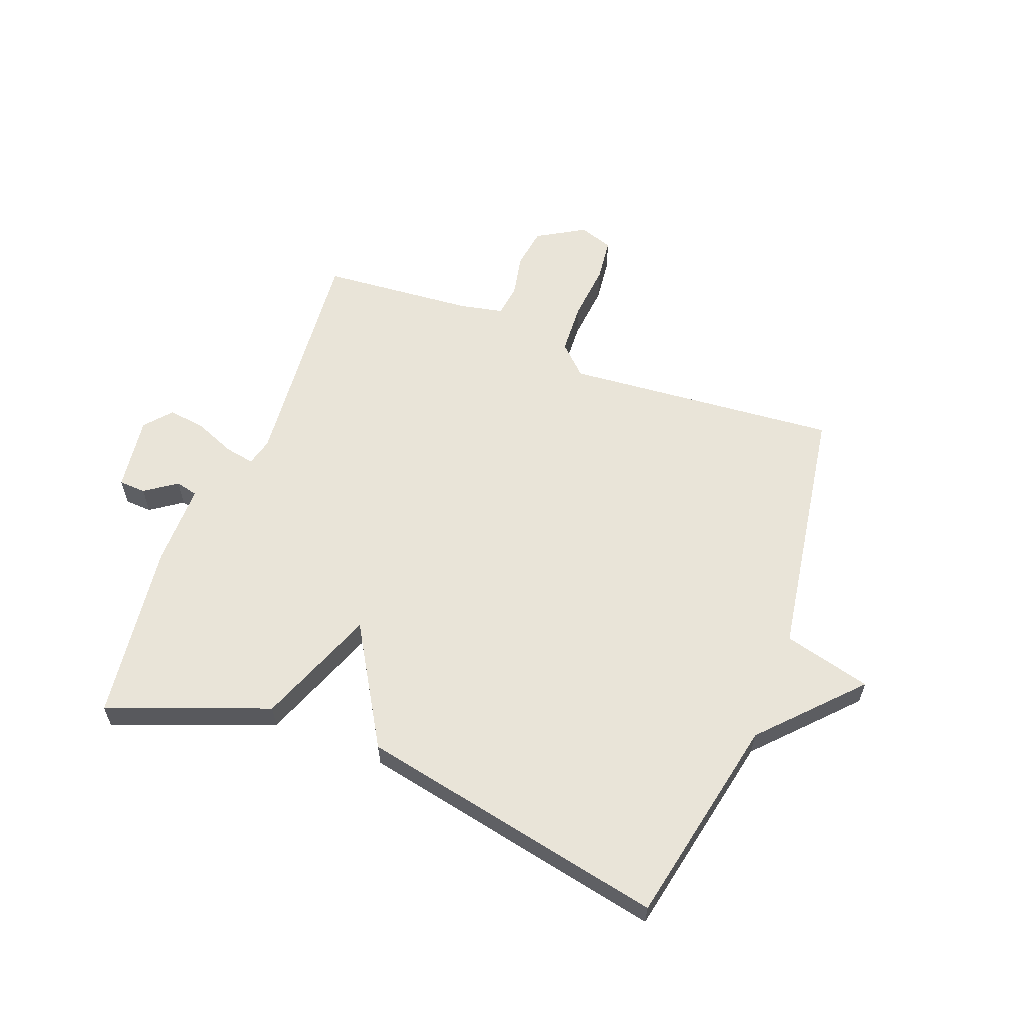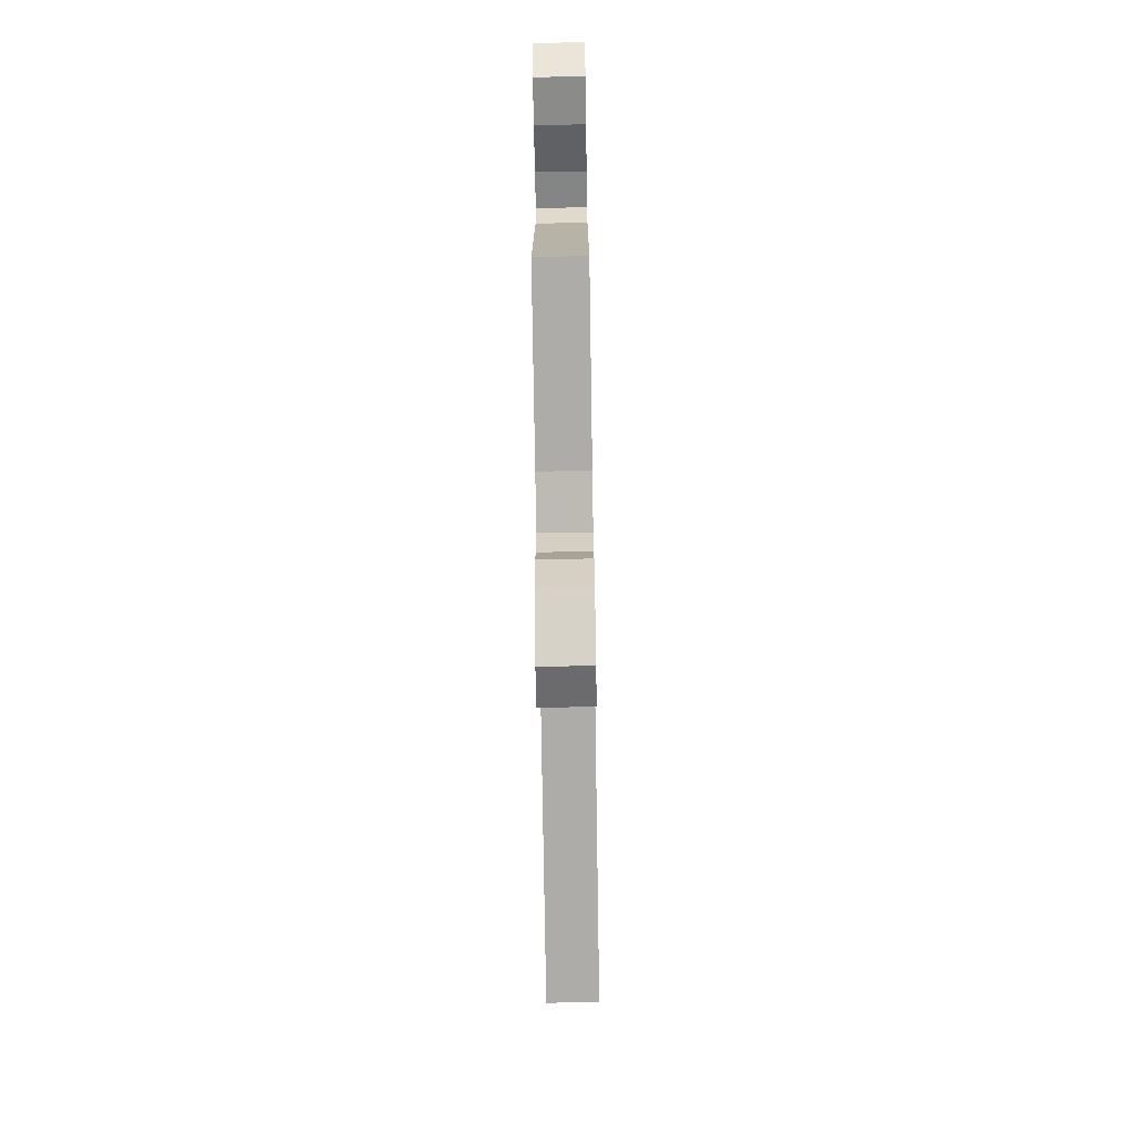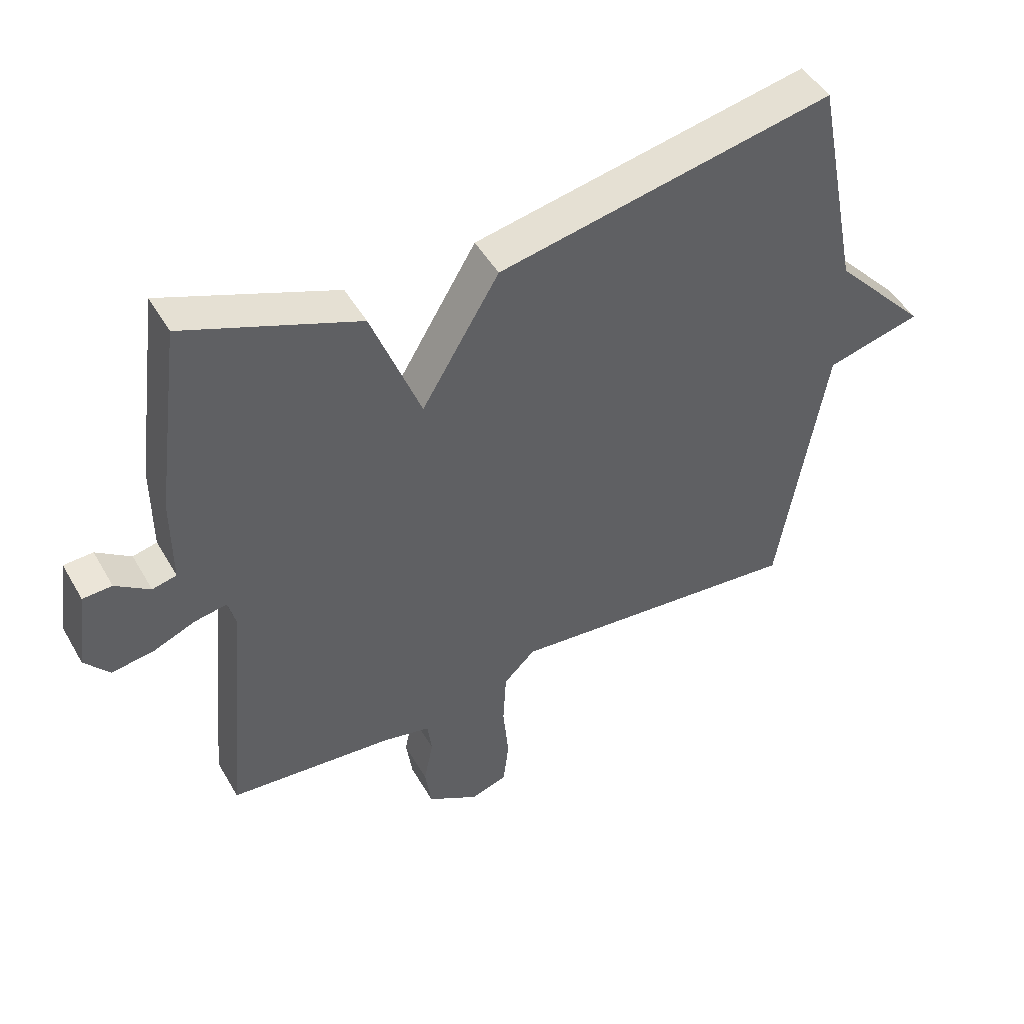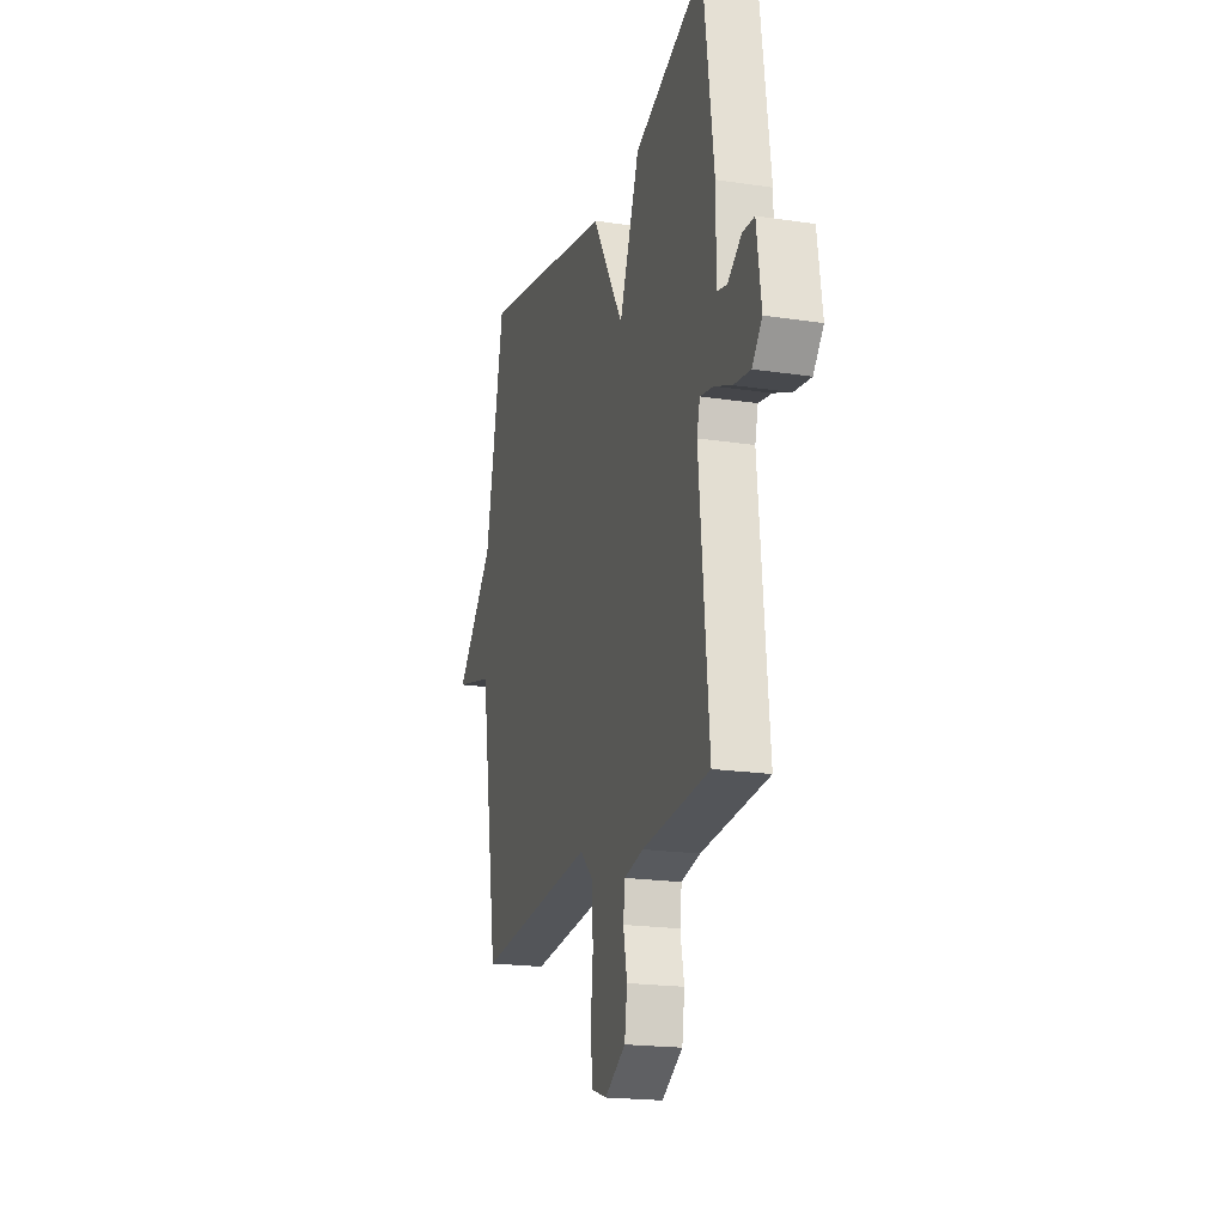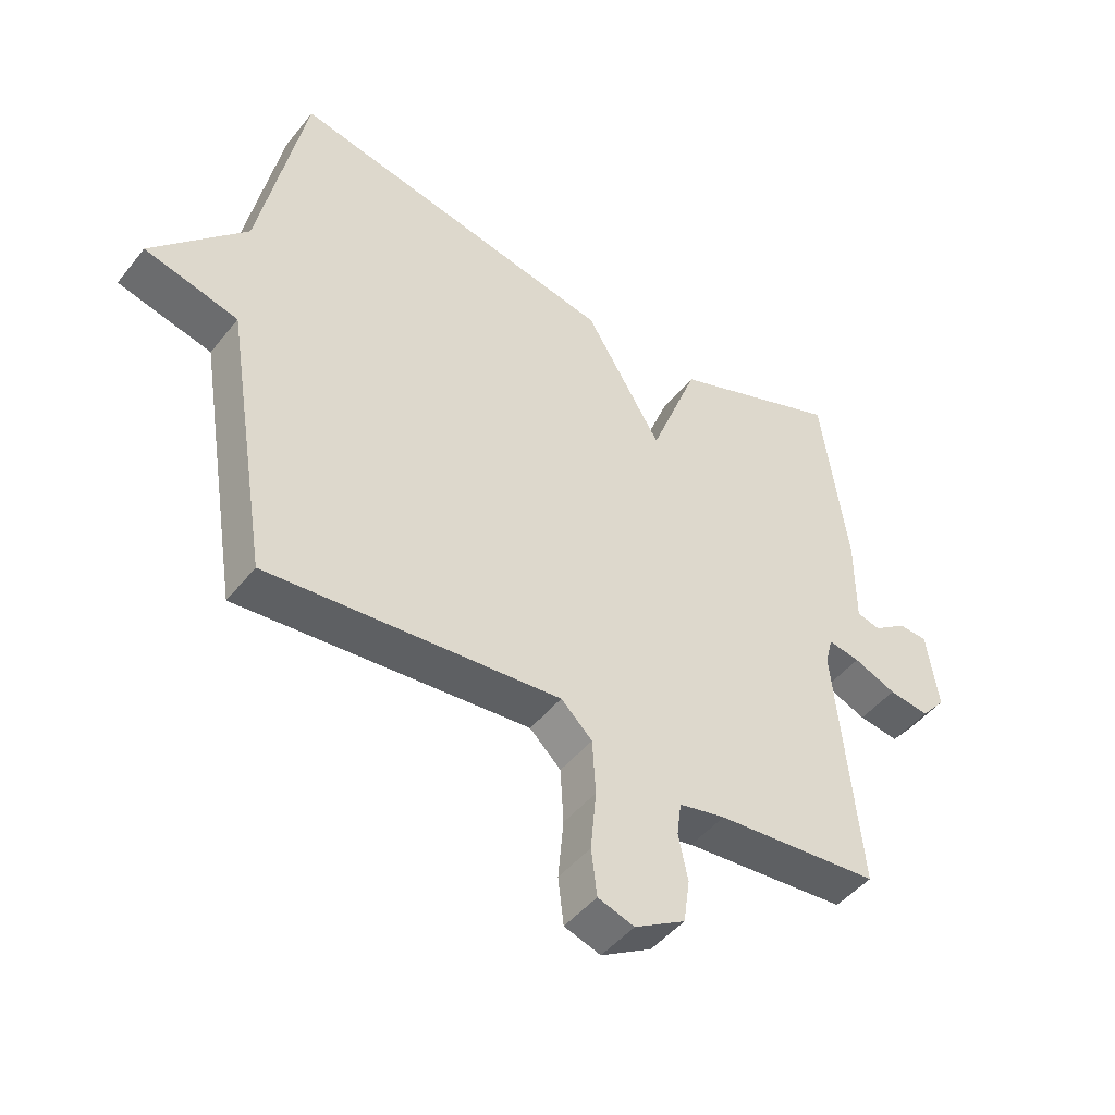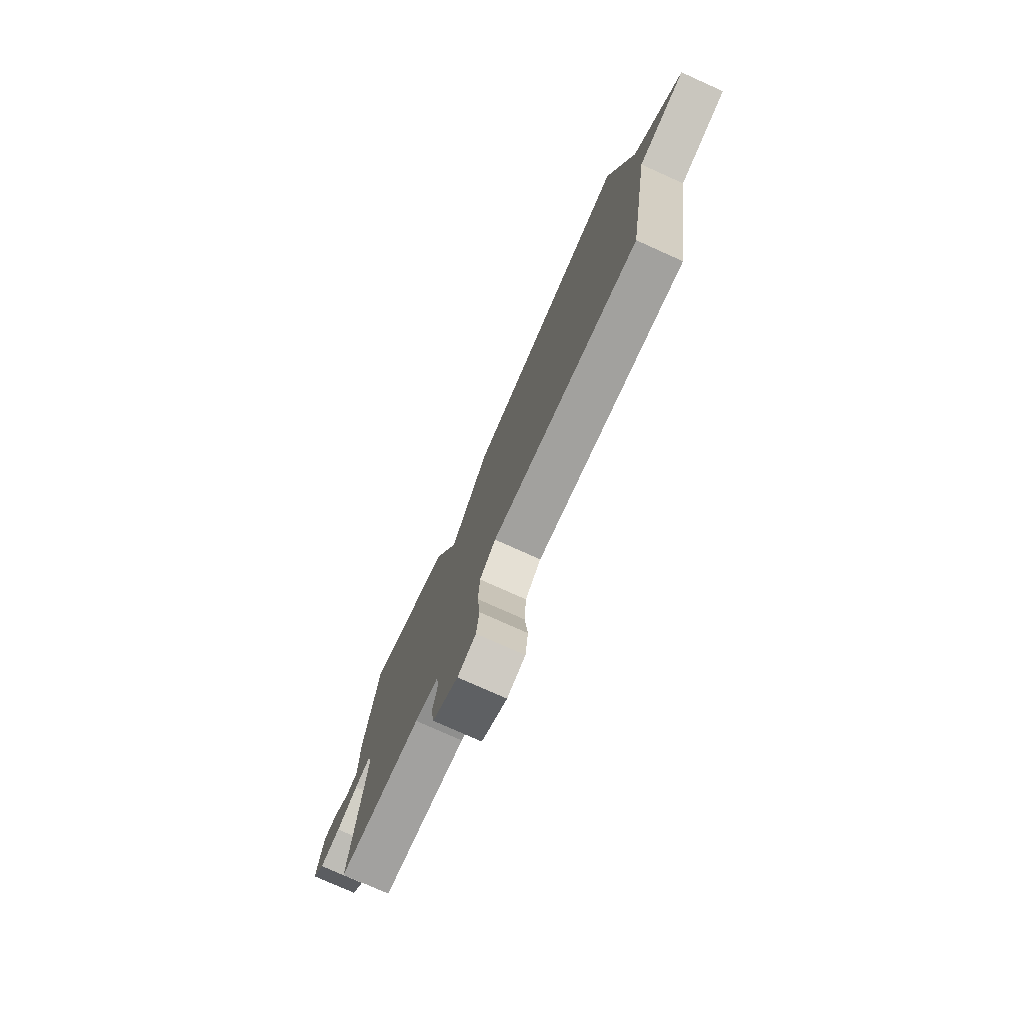
<metadata>
{"format":"obj","ext":"obj","renderer":"f3d","projection":"perspective","resolution":1024,"background":"white","views":[{"elev":59.9,"azim":21.1,"up":"+Y"},{"elev":-71.6,"azim":-89.1,"up":"+Z"},{"elev":47.6,"azim":-28.7,"up":"+Z"},{"elev":-19.5,"azim":-105.9,"up":"+Z"},{"elev":-46.9,"azim":143.6,"up":"+Z"},{"elev":-77.1,"azim":65.8,"up":"+Z"}]}
</metadata>
<code>
v -0.5 0.07 -0.5
v -0.462 0.07 -0.097
v -0.474 0.07 -0.05
v -0.525 0.07 -0.059
v -0.593 0.07 -0.087
v -0.658 0.07 -0.096
v -0.697 0.07 -0.05
v -0.679 0.07 0.078
v -0.633 0.07 0.08
v -0.579 0.07 0.042
v -0.541 0.07 0.051
v -0.541 0.07 0.193
v -0.5 0.07 0.5
v -0.227 0.07 0.395
v -0.149 0.07 0.191
v -0.027 0.07 0.395
v 0.5 0.07 0.5
v 0.572 0.07 0.141
v 0.722 0.07 -0.021
v 0.572 0.07 -0.059
v 0.5 0.07 -0.5
v 0.032 0.07 -0.457
v -0.018 0.07 -0.505
v -0.023 0.07 -0.594
v -0.014 0.07 -0.691
v -0.023 0.07 -0.766
v -0.081 0.07 -0.785
v -0.162 0.07 -0.737
v -0.172 0.07 -0.667
v -0.157 0.07 -0.594
v -0.164 0.07 -0.539
v -0.238 0.07 -0.523
v -0.5 0 -0.5
v -0.462 0 -0.097
v -0.474 0 -0.05
v -0.525 0 -0.059
v -0.593 0 -0.087
v -0.658 0 -0.096
v -0.697 0 -0.05
v -0.679 0 0.078
v -0.633 0 0.08
v -0.579 0 0.042
v -0.541 0 0.051
v -0.541 0 0.193
v -0.5 0 0.5
v -0.227 0 0.395
v -0.149 0 0.191
v -0.027 0 0.395
v 0.5 0 0.5
v 0.572 0 0.141
v 0.722 0 -0.021
v 0.572 0 -0.059
v 0.5 0 -0.5
v 0.032 0 -0.457
v -0.018 0 -0.505
v -0.023 0 -0.594
v -0.014 0 -0.691
v -0.023 0 -0.766
v -0.081 0 -0.785
v -0.162 0 -0.737
v -0.172 0 -0.667
v -0.157 0 -0.594
v -0.164 0 -0.539
v -0.238 0 -0.523
f 28 29 30
f 27 28 30
f 26 27 30
f 25 26 30
f 24 25 30
f 23 24 30 31
f 22 23 31 32
f 20 21 22
f 18 19 20
f 22 32 1
f 20 22 1
f 18 20 1
f 17 18 1
f 16 17 1
f 15 16 1
f 13 14 15
f 12 13 15
f 11 12 15
f 8 9 10
f 7 8 10
f 6 7 10
f 5 6 10
f 4 5 10
f 3 4 10 11
f 15 1 2
f 15 2 3
f 3 11 15
f 62 61 60
f 62 60 59
f 62 59 58
f 62 58 57
f 62 57 56
f 63 62 56 55
f 64 63 55 54
f 54 53 52
f 52 51 50
f 33 64 54
f 33 54 52
f 33 52 50
f 33 50 49
f 33 49 48
f 33 48 47
f 47 46 45
f 47 45 44
f 47 44 43
f 42 41 40
f 42 40 39
f 42 39 38
f 42 38 37
f 42 37 36
f 43 42 36 35
f 34 33 47
f 35 34 47
f 47 43 35
f 1 33 34 2
f 2 34 35 3
f 3 35 36 4
f 4 36 37 5
f 5 37 38 6
f 6 38 39 7
f 7 39 40 8
f 8 40 41 9
f 9 41 42 10
f 10 42 43 11
f 11 43 44 12
f 12 44 45 13
f 13 45 46 14
f 14 46 47 15
f 15 47 48 16
f 16 48 49 17
f 17 49 50 18
f 18 50 51 19
f 19 51 52 20
f 20 52 53 21
f 21 53 54 22
f 22 54 55 23
f 23 55 56 24
f 24 56 57 25
f 25 57 58 26
f 26 58 59 27
f 27 59 60 28
f 28 60 61 29
f 29 61 62 30
f 30 62 63 31
f 31 63 64 32
f 32 64 33 1

</code>
